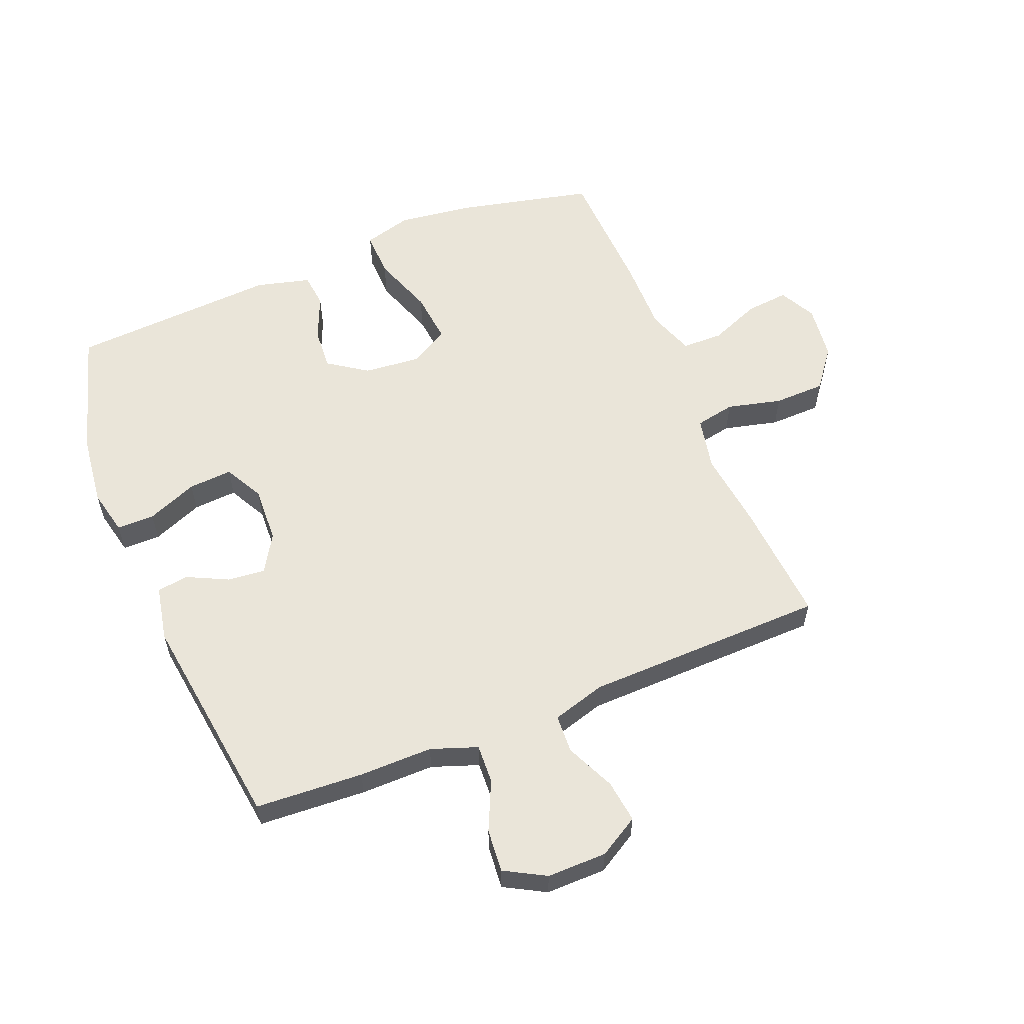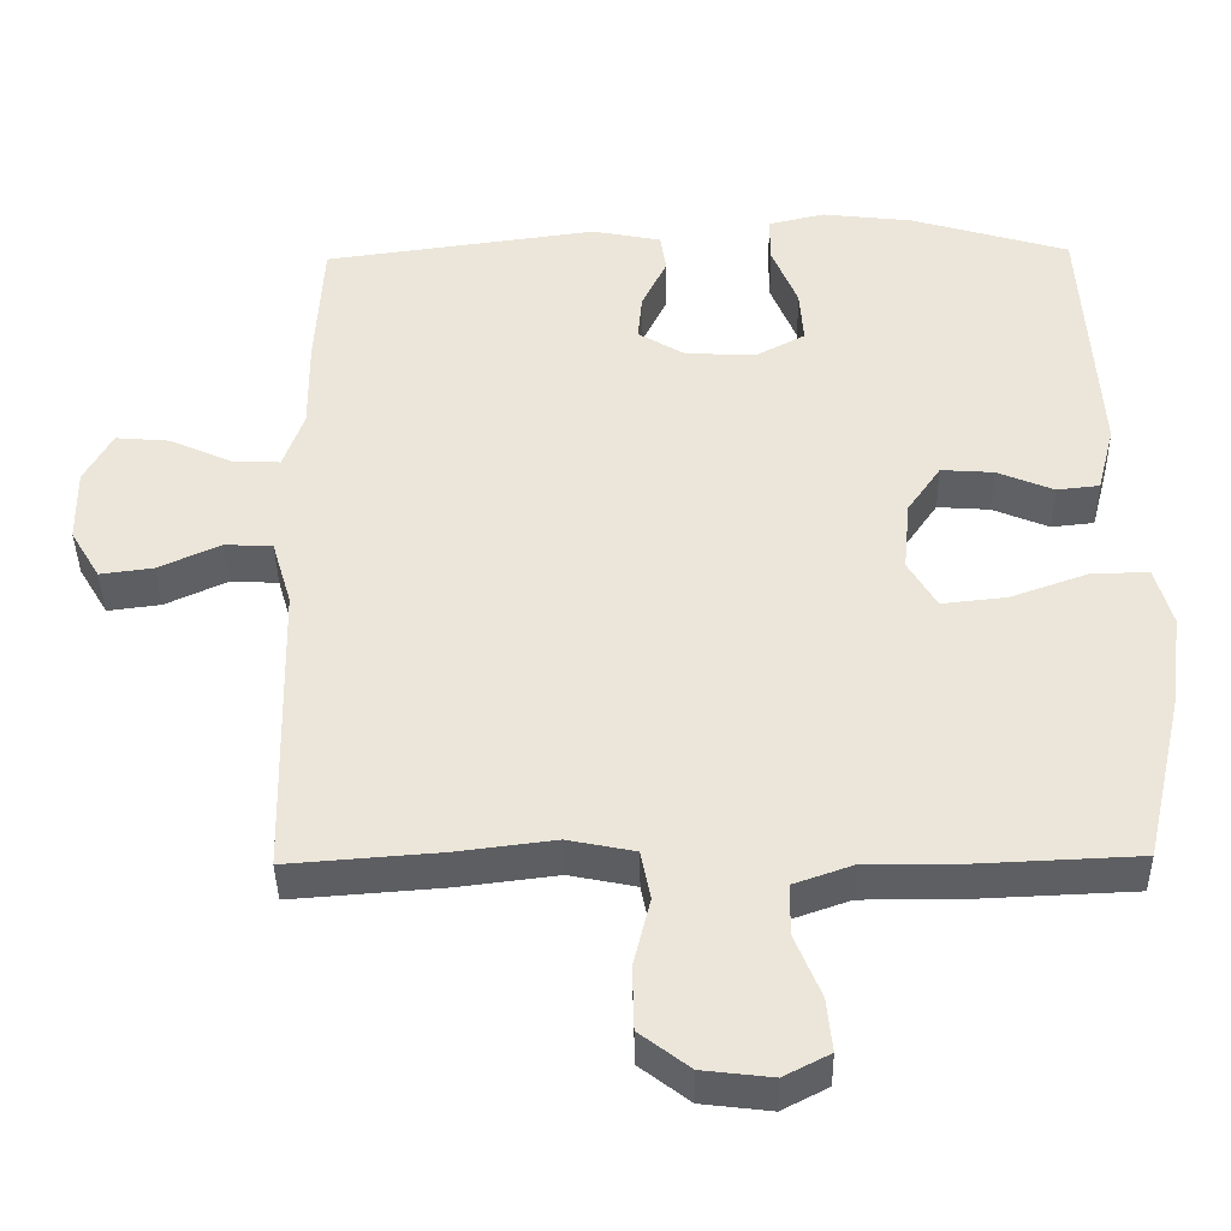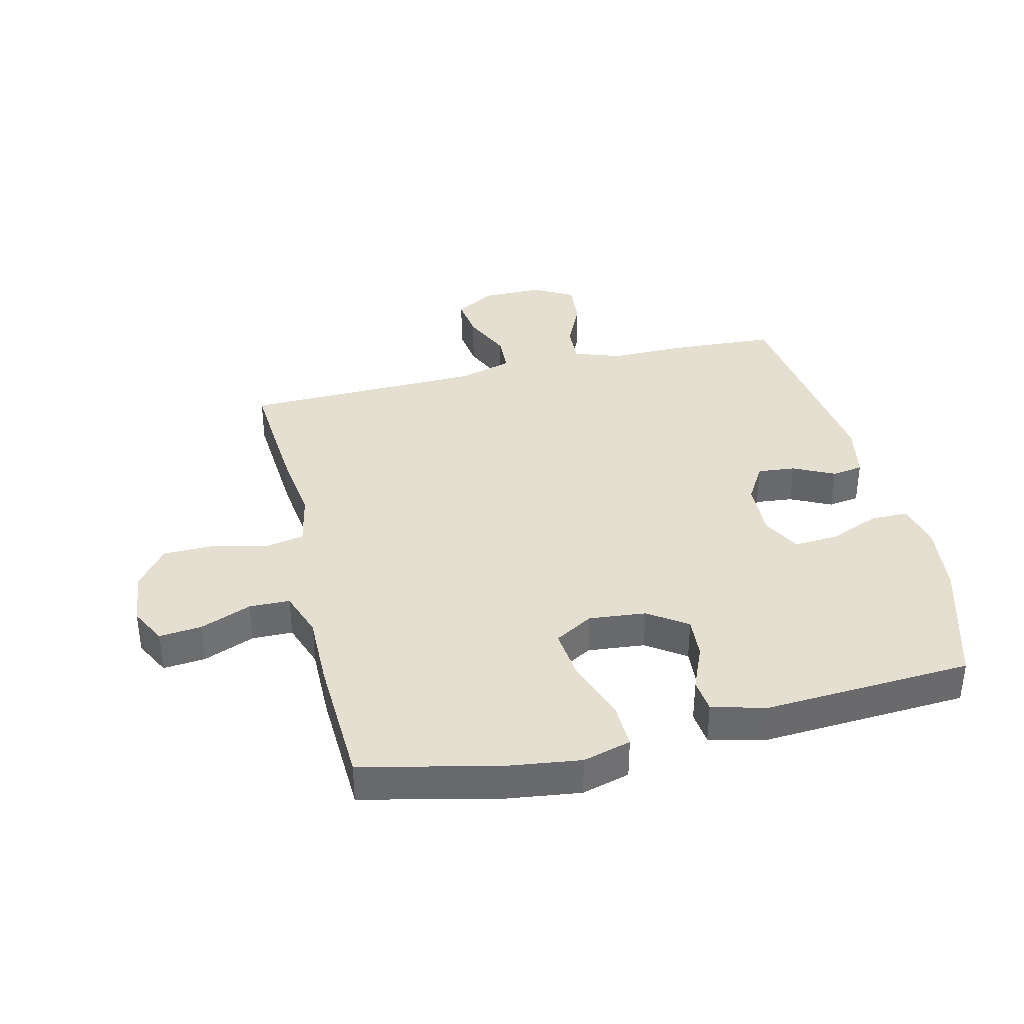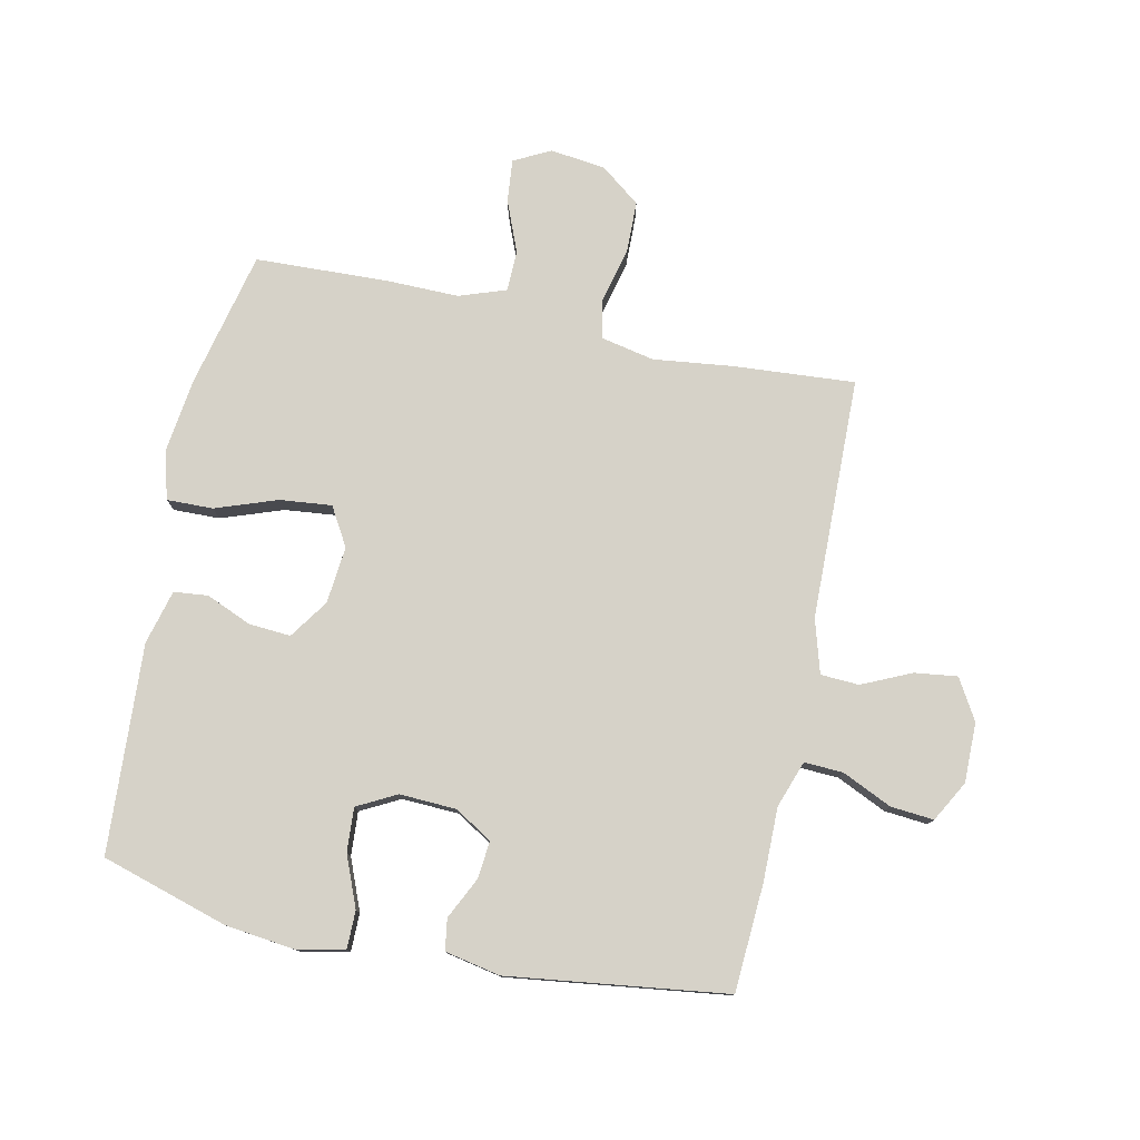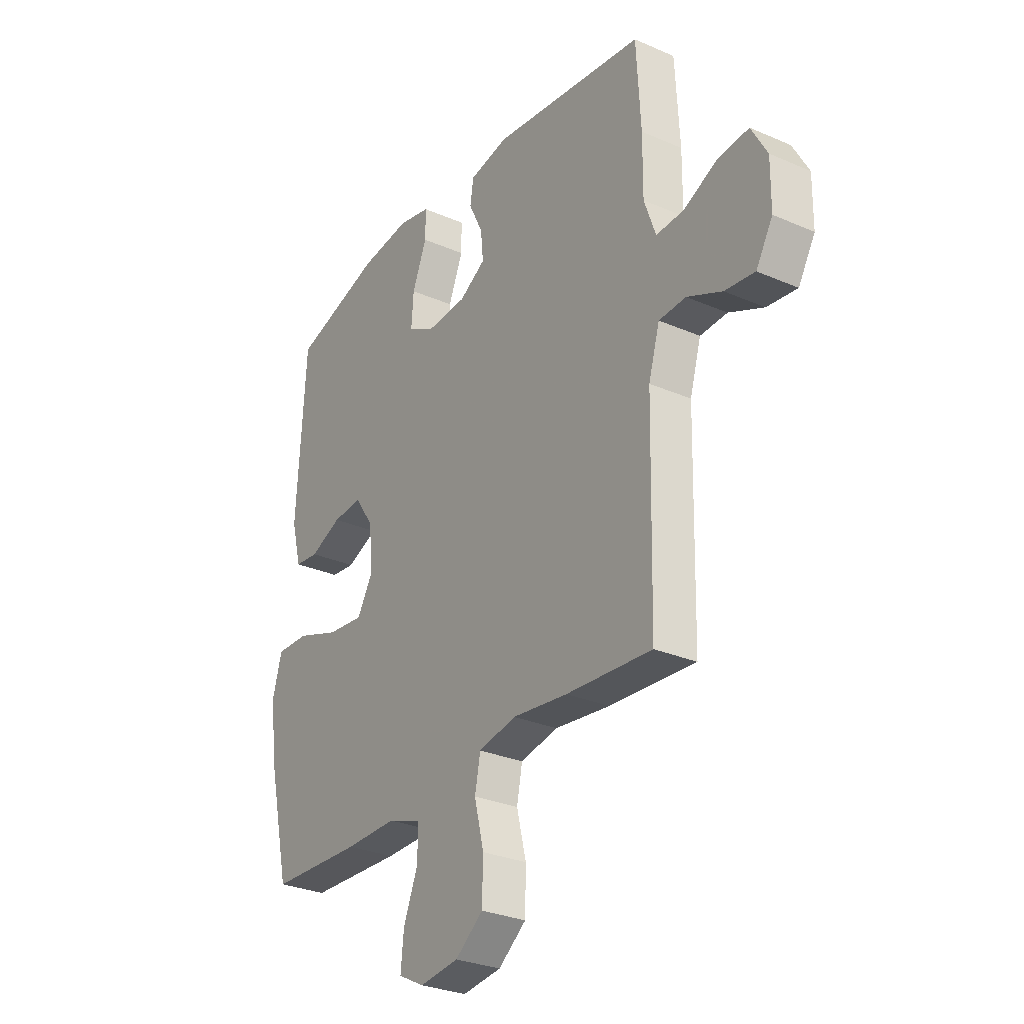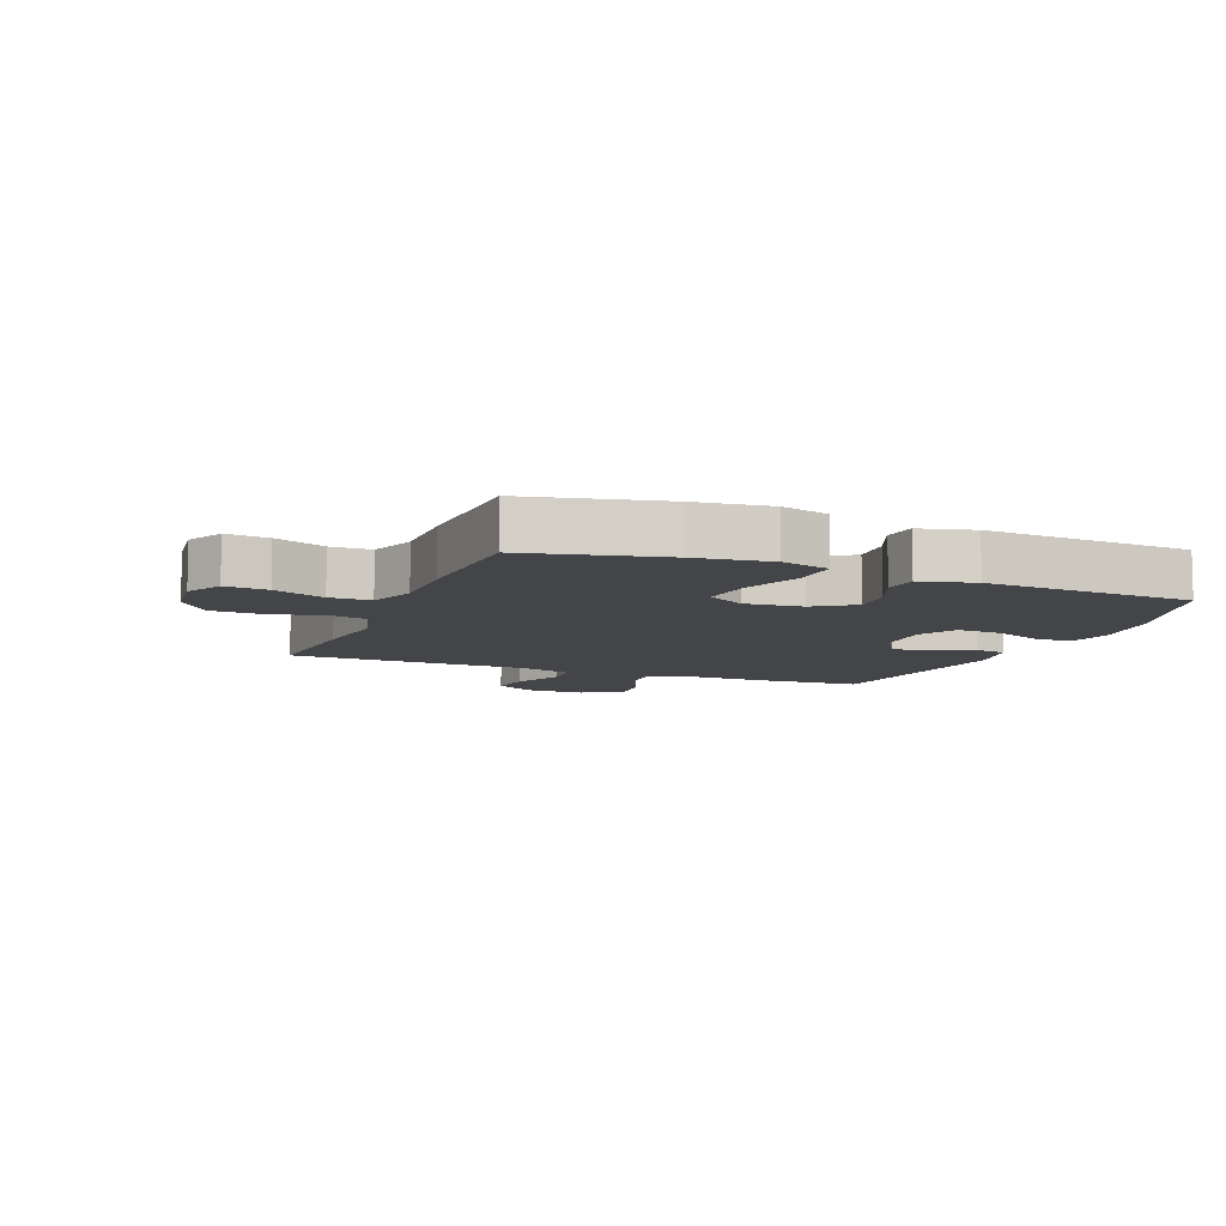
<metadata>
{"format":"obj","ext":"obj","renderer":"f3d","projection":"perspective","resolution":1024,"background":"white","views":[{"elev":58.1,"azim":68.0,"up":"+Y"},{"elev":-40.1,"azim":-179.0,"up":"+Z"},{"elev":37.3,"azim":-103.4,"up":"+Y"},{"elev":78.2,"azim":12.1,"up":"+Y"},{"elev":-29.2,"azim":57.2,"up":"+Z"},{"elev":-8.7,"azim":-111.9,"up":"+Y"}]}
</metadata>
<code>
v 0.5 0.07 -0.5
v 0.3 0.07 -0.485
v 0.171 0.07 -0.469
v 0.083 0.07 -0.487
v 0.07 0.07 -0.552
v 0.092 0.07 -0.642
v 0.09 0.07 -0.726
v 0.025 0.07 -0.776
v -0.066 0.07 -0.787
v -0.126 0.07 -0.756
v -0.119 0.07 -0.686
v -0.085 0.07 -0.602
v -0.086 0.07 -0.535
v -0.163 0.07 -0.508
v -0.284 0.07 -0.509
v -0.5 0.07 -0.5
v -0.551 0.07 -0.277
v -0.567 0.07 -0.154
v -0.545 0.07 -0.075
v -0.469 0.07 -0.077
v -0.368 0.07 -0.113
v -0.283 0.07 -0.122
v -0.246 0.07 -0.059
v -0.255 0.07 0.035
v -0.299 0.07 0.099
v -0.368 0.07 0.094
v -0.442 0.07 0.063
v -0.498 0.07 0.069
v -0.521 0.07 0.158
v -0.5 0.07 0.5
v -0.292 0.07 0.562
v -0.174 0.07 0.576
v -0.099 0.07 0.559
v -0.099 0.07 0.497
v -0.133 0.07 0.414
v -0.138 0.07 0.342
v -0.074 0.07 0.308
v 0.019 0.07 0.312
v 0.081 0.07 0.349
v 0.075 0.07 0.411
v 0.042 0.07 0.479
v 0.05 0.07 0.53
v 0.141 0.07 0.548
v 0.5 0.07 0.5
v 0.51 0.07 0.323
v 0.509 0.07 0.202
v 0.536 0.07 0.126
v 0.6 0.07 0.129
v 0.681 0.07 0.166
v 0.752 0.07 0.172
v 0.789 0.07 0.105
v 0.788 0.07 0.007
v 0.749 0.07 -0.059
v 0.679 0.07 -0.05
v 0.598 0.07 -0.013
v 0.535 0.07 -0.016
v 0.509 0.07 -0.104
v 0.5 0 -0.5
v 0.3 0 -0.485
v 0.171 0 -0.469
v 0.083 0 -0.487
v 0.07 0 -0.552
v 0.092 0 -0.642
v 0.09 0 -0.726
v 0.025 0 -0.776
v -0.066 0 -0.787
v -0.126 0 -0.756
v -0.119 0 -0.686
v -0.085 0 -0.602
v -0.086 0 -0.535
v -0.163 0 -0.508
v -0.284 0 -0.509
v -0.5 0 -0.5
v -0.551 0 -0.277
v -0.567 0 -0.154
v -0.545 0 -0.075
v -0.469 0 -0.077
v -0.368 0 -0.113
v -0.283 0 -0.122
v -0.246 0 -0.059
v -0.255 0 0.035
v -0.299 0 0.099
v -0.368 0 0.094
v -0.442 0 0.063
v -0.498 0 0.069
v -0.521 0 0.158
v -0.5 0 0.5
v -0.292 0 0.562
v -0.174 0 0.576
v -0.099 0 0.559
v -0.099 0 0.497
v -0.133 0 0.414
v -0.138 0 0.342
v -0.074 0 0.308
v 0.019 0 0.312
v 0.081 0 0.349
v 0.075 0 0.411
v 0.042 0 0.479
v 0.05 0 0.53
v 0.141 0 0.548
v 0.5 0 0.5
v 0.51 0 0.323
v 0.509 0 0.202
v 0.536 0 0.126
v 0.6 0 0.129
v 0.681 0 0.166
v 0.752 0 0.172
v 0.789 0 0.105
v 0.788 0 0.007
v 0.749 0 -0.059
v 0.679 0 -0.05
v 0.598 0 -0.013
v 0.535 0 -0.016
v 0.509 0 -0.104
f 53 54 55
f 52 53 55
f 51 52 55
f 50 51 55
f 49 50 55
f 48 49 55
f 47 48 55 56
f 46 47 56 57
f 44 45 46
f 43 44 46
f 42 43 46
f 41 42 46
f 40 41 46
f 1 2 3
f 57 1 3
f 46 57 3
f 40 46 3
f 39 40 3
f 33 34 35
f 32 33 35
f 31 32 35
f 30 31 35
f 29 30 35
f 28 29 35
f 27 28 35
f 26 27 35
f 25 26 35 36
f 24 25 36 37
f 19 20 21
f 18 19 21
f 17 18 21
f 16 17 21
f 15 16 21
f 14 15 21
f 13 14 21 22
f 10 11 12
f 9 10 12
f 8 9 12
f 7 8 12
f 6 7 12
f 5 6 12
f 4 5 12 13
f 38 39 3 4
f 38 4 13
f 37 38 13
f 24 37 13
f 23 24 13
f 13 22 23
f 112 111 110
f 112 110 109
f 112 109 108
f 112 108 107
f 112 107 106
f 112 106 105
f 113 112 105 104
f 114 113 104 103
f 103 102 101
f 103 101 100
f 103 100 99
f 103 99 98
f 103 98 97
f 60 59 58
f 60 58 114
f 60 114 103
f 60 103 97
f 60 97 96
f 92 91 90
f 92 90 89
f 92 89 88
f 92 88 87
f 92 87 86
f 92 86 85
f 92 85 84
f 92 84 83
f 93 92 83 82
f 94 93 82 81
f 78 77 76
f 78 76 75
f 78 75 74
f 78 74 73
f 78 73 72
f 78 72 71
f 79 78 71 70
f 69 68 67
f 69 67 66
f 69 66 65
f 69 65 64
f 69 64 63
f 69 63 62
f 70 69 62 61
f 61 60 96 95
f 70 61 95
f 70 95 94
f 70 94 81
f 70 81 80
f 80 79 70
f 1 58 59 2
f 2 59 60 3
f 3 60 61 4
f 4 61 62 5
f 5 62 63 6
f 6 63 64 7
f 7 64 65 8
f 8 65 66 9
f 9 66 67 10
f 10 67 68 11
f 11 68 69 12
f 12 69 70 13
f 13 70 71 14
f 14 71 72 15
f 15 72 73 16
f 16 73 74 17
f 17 74 75 18
f 18 75 76 19
f 19 76 77 20
f 20 77 78 21
f 21 78 79 22
f 22 79 80 23
f 23 80 81 24
f 24 81 82 25
f 25 82 83 26
f 26 83 84 27
f 27 84 85 28
f 28 85 86 29
f 29 86 87 30
f 30 87 88 31
f 31 88 89 32
f 32 89 90 33
f 33 90 91 34
f 34 91 92 35
f 35 92 93 36
f 36 93 94 37
f 37 94 95 38
f 38 95 96 39
f 39 96 97 40
f 40 97 98 41
f 41 98 99 42
f 42 99 100 43
f 43 100 101 44
f 44 101 102 45
f 45 102 103 46
f 46 103 104 47
f 47 104 105 48
f 48 105 106 49
f 49 106 107 50
f 50 107 108 51
f 51 108 109 52
f 52 109 110 53
f 53 110 111 54
f 54 111 112 55
f 55 112 113 56
f 56 113 114 57
f 57 114 58 1

</code>
